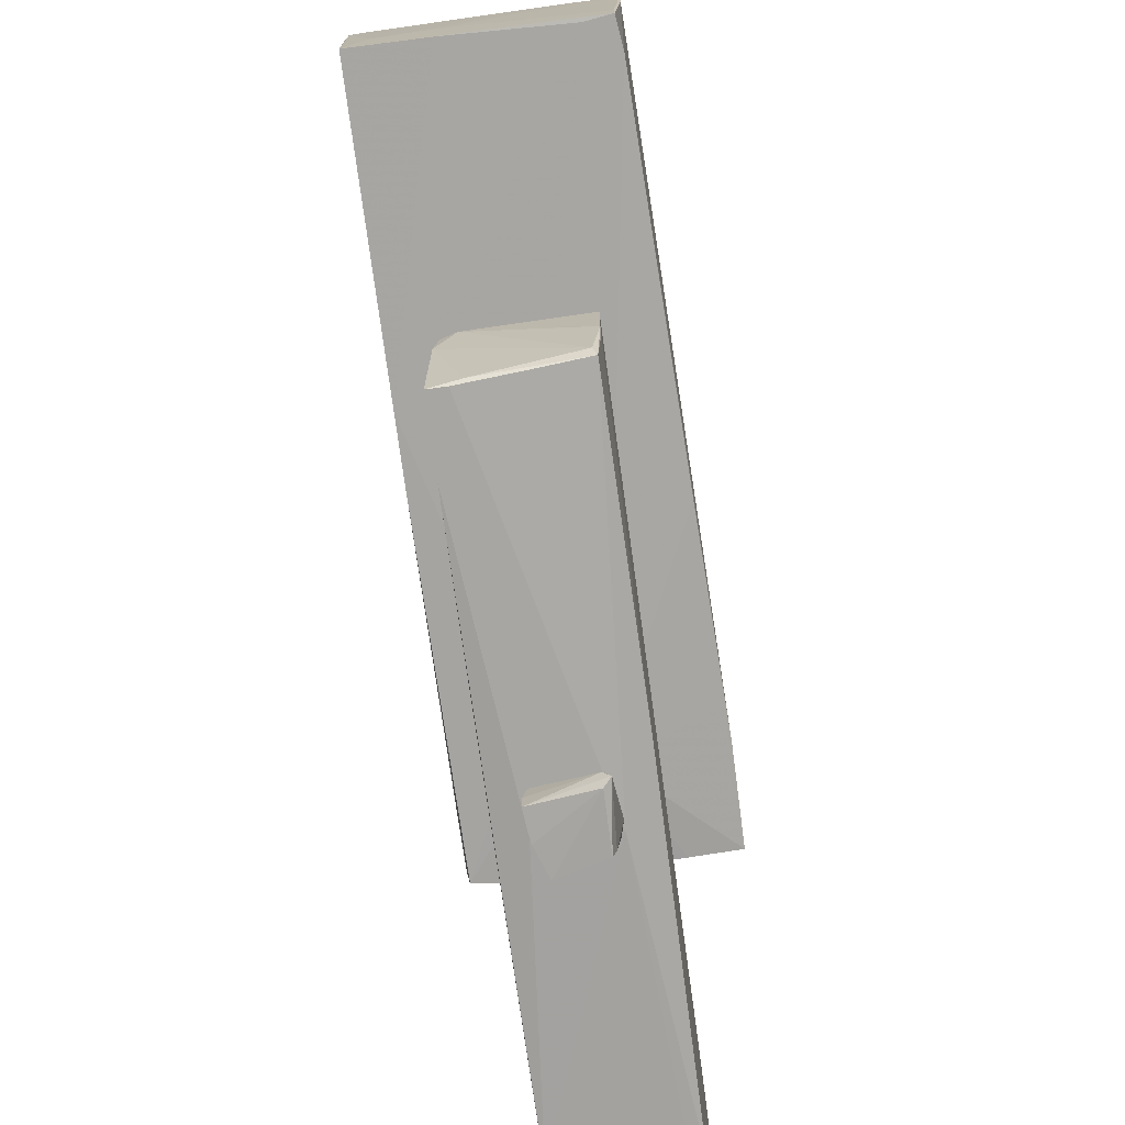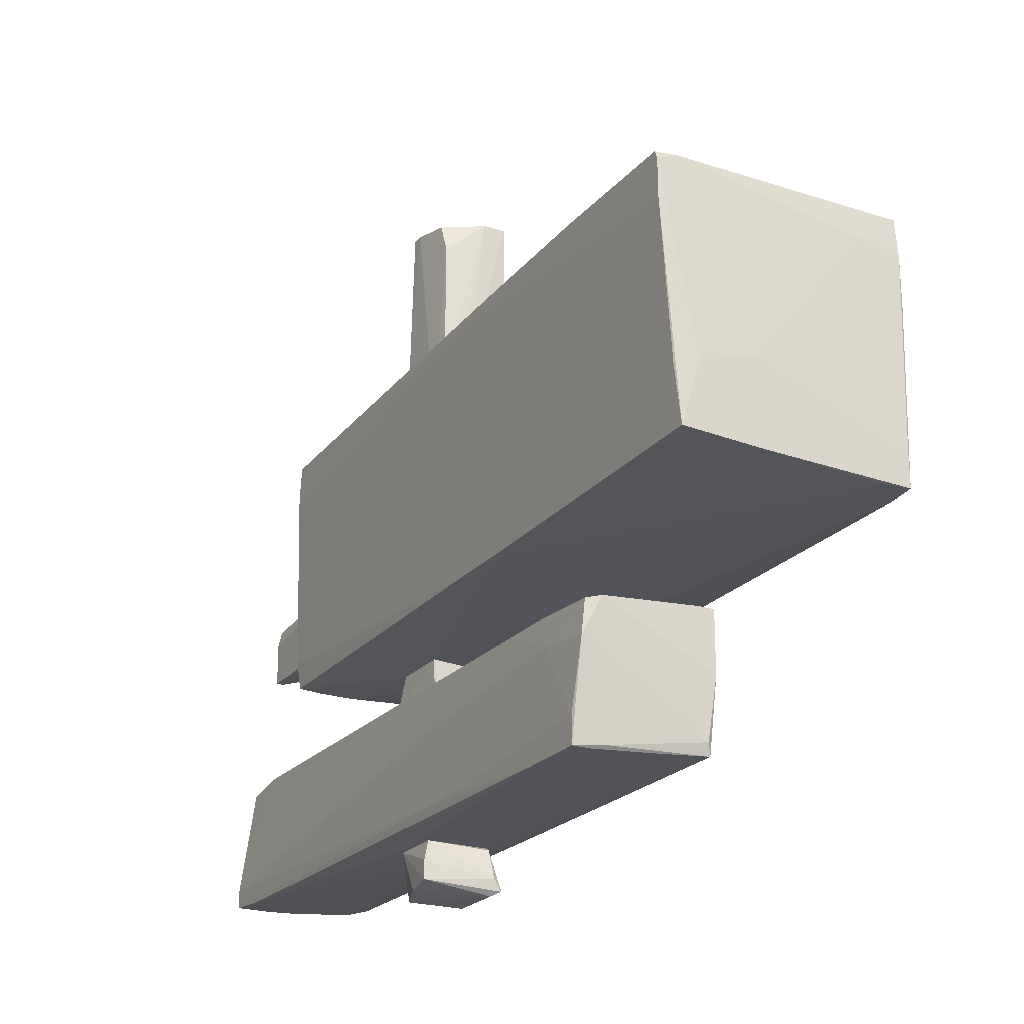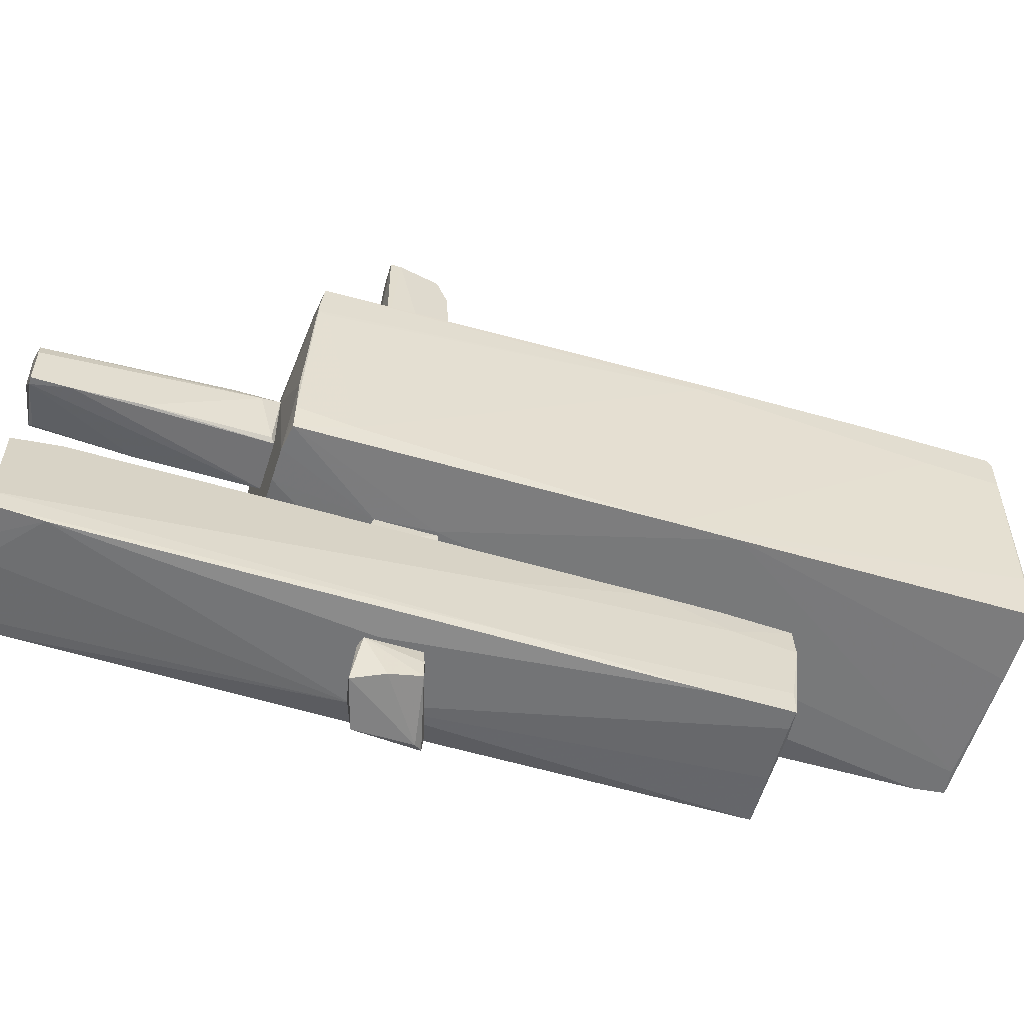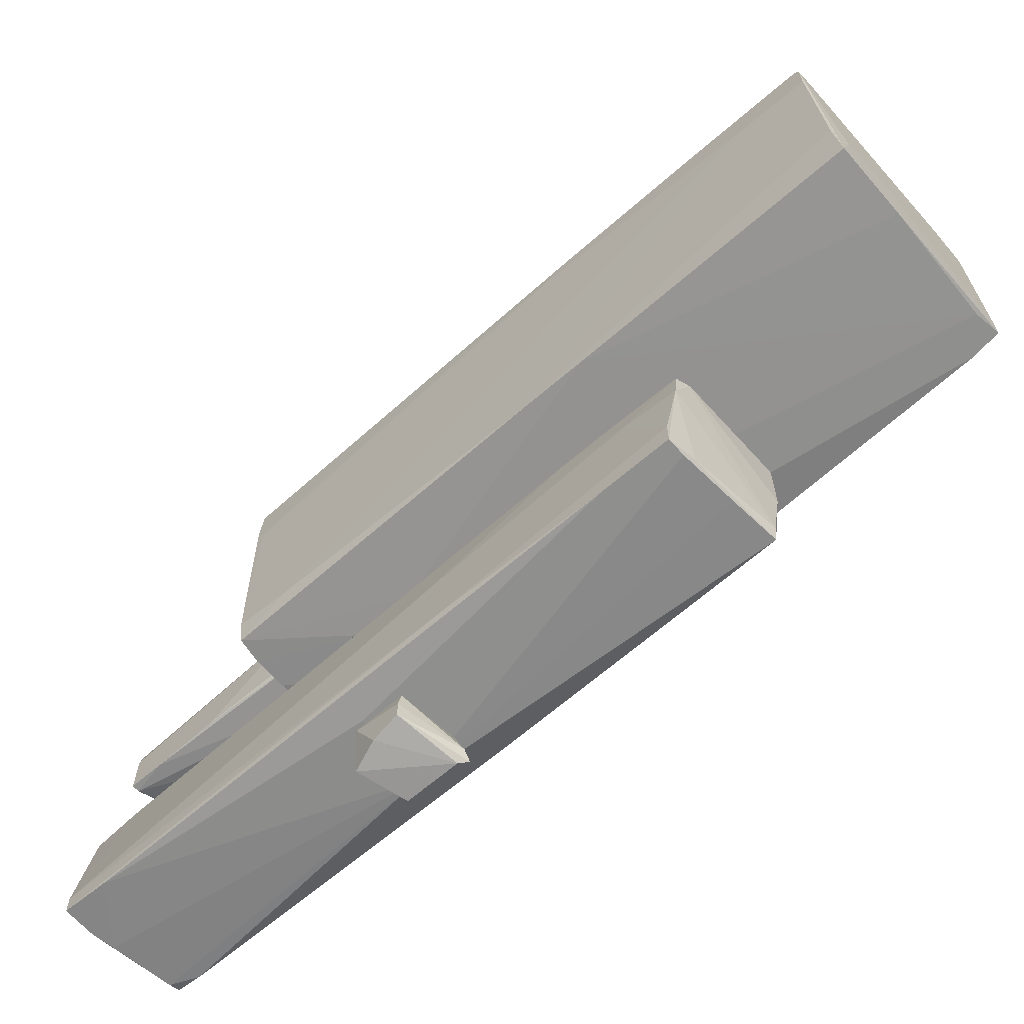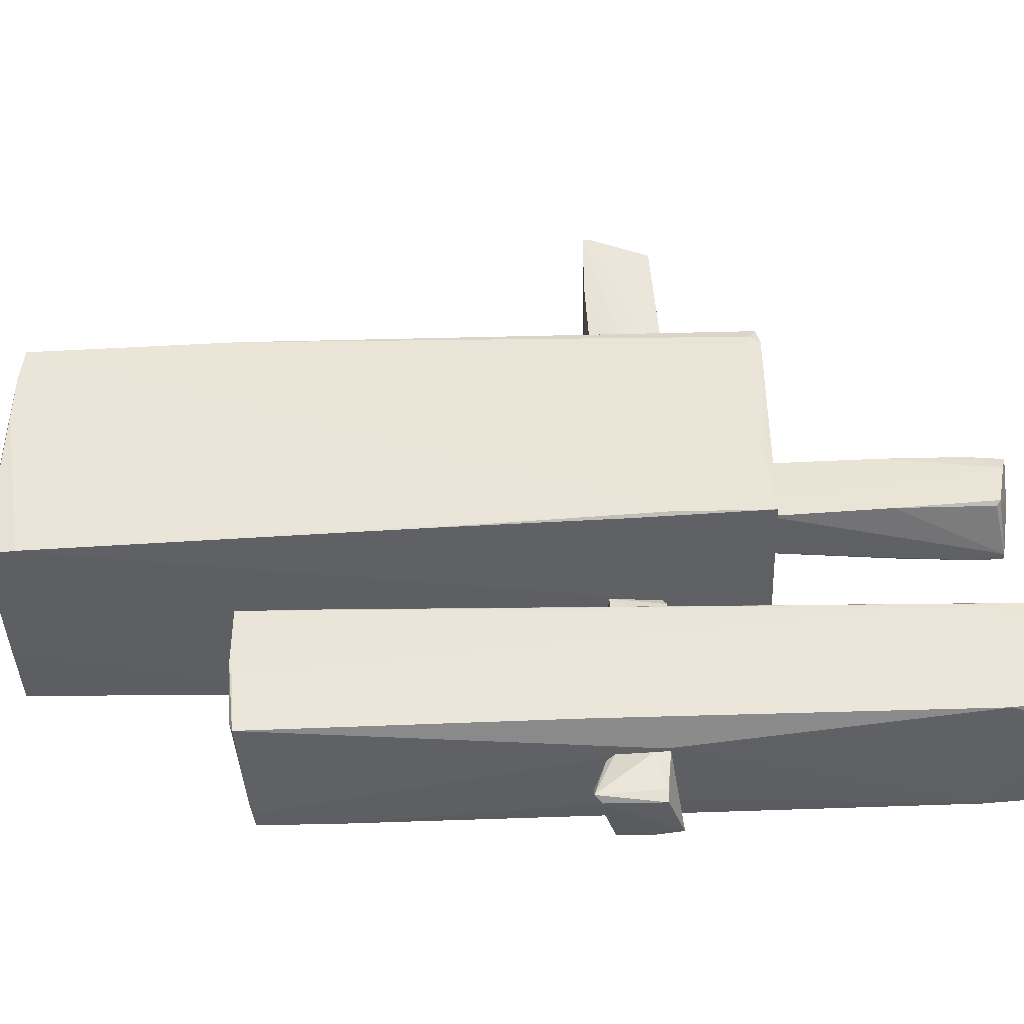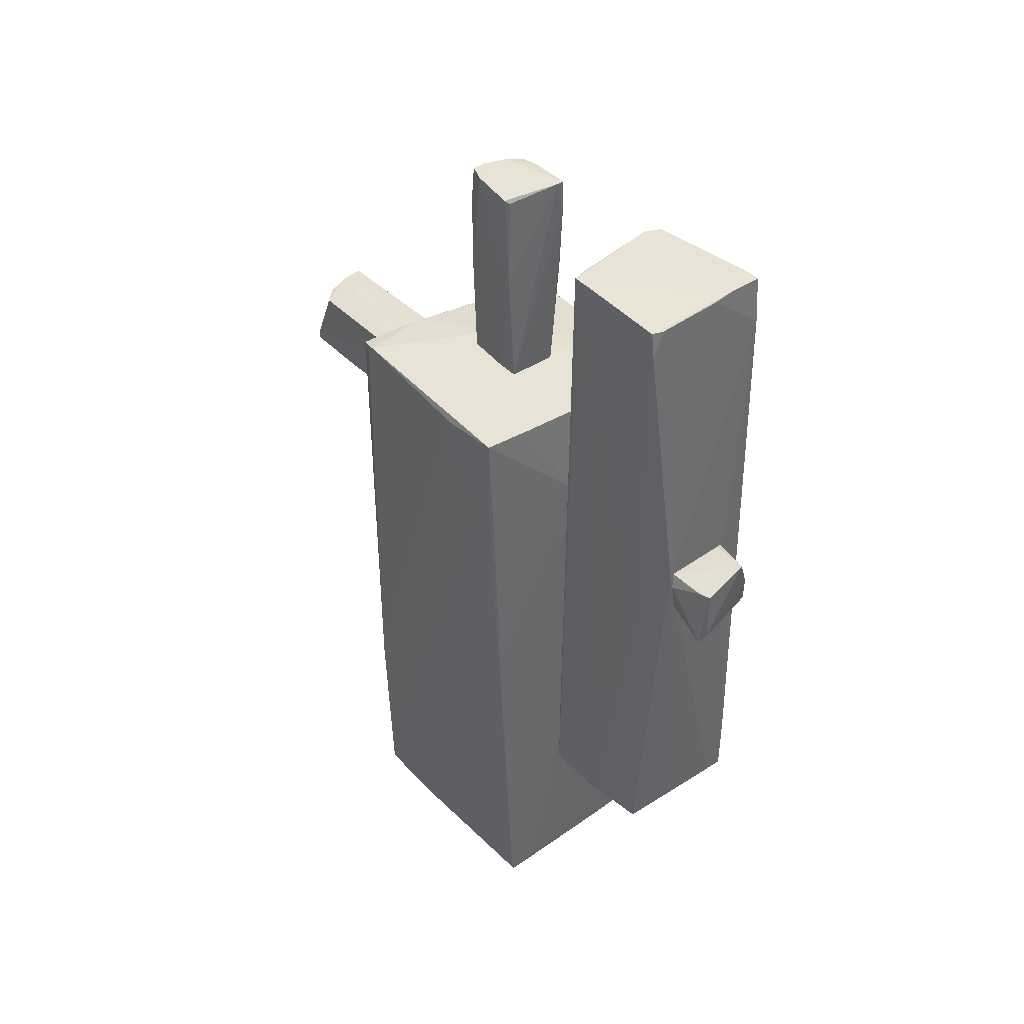
<metadata>
{"format":"obj","ext":"obj","renderer":"f3d","projection":"perspective","resolution":1024,"background":"white","views":[{"elev":-74.1,"azim":7.5,"up":"+Z"},{"elev":-22.7,"azim":-29.1,"up":"+Z"},{"elev":-56.1,"azim":-107.5,"up":"+Z"},{"elev":-65.1,"azim":-48.9,"up":"+Z"},{"elev":-42.0,"azim":91.7,"up":"+Z"},{"elev":41.4,"azim":141.1,"up":"+Y"}]}
</metadata>
<code>
o convex_0
v 0.1347 1.391 3.513
v -0.253 0.777 1.607
v -0.2207 0.777 1.607
v 0.3285 1.488 1.607
v 0.2962 0.8094 3.577
v -0.2853 1.423 3.61
v -0.3176 1.391 1.607
v 0.2962 0.874 1.672
v -0.253 0.874 3.287
v 0.2639 1.391 3.384
v -0.3176 0.9386 1.672
v 0.1024 0.8094 3.577
v -0.3176 1.423 2.35
v -0.253 0.9709 3.545
v 0.2962 0.8094 2.931
v 0.3285 1.262 1.607
v -0.09146 1.423 3.577
v 0.3285 1.488 1.769
v 0.2316 1.488 1.607
v 0.2639 0.874 1.607
v -0.2853 1.326 3.61
v -0.2853 0.8094 2.092
v 0.2962 0.874 3.577
v -0.09146 0.777 2.027
f 8 15 24
f 3 2 4
f 4 2 7
f 7 2 11
f 7 11 13
f 9 12 14
f 15 8 16
f 3 4 16
f 5 15 16
f 1 10 17
f 17 10 18
f 16 4 18
f 5 16 18
f 6 17 18
f 4 7 19
f 13 6 19
f 7 13 19
f 18 4 19
f 6 18 19
f 8 3 20
f 16 8 20
f 3 16 20
f 5 6 21
f 11 9 21
f 12 5 21
f 6 13 21
f 13 11 21
f 9 14 21
f 14 12 21
f 11 2 22
f 9 11 22
f 2 12 22
f 12 9 22
f 6 5 23
f 10 1 23
f 1 17 23
f 17 6 23
f 18 10 23
f 5 18 23
f 2 3 24
f 3 8 24
f 12 2 24
f 5 12 24
f 15 5 24
o convex_1
v 0.2316 1.326 -2.432
v -0.35 0.9387 -2.432
v -0.35 0.9387 -2.27
v 0.2639 0.7771 -2.496
v 0.2316 0.9387 -2.109
v -0.3176 1.391 -2.109
v -0.2207 1.455 -2.496
v 0.2639 1.359 -2.109
v -0.3176 0.9387 -2.109
v 0.1993 1.326 -2.529
v 0.1993 0.8417 -2.529
v 0.1993 0.7771 -2.4
v 0.2962 1.229 -2.141
v -0.3176 1.197 -2.464
v 0.1993 0.874 -2.141
v -0.253 1.423 -2.141
f 32 31 40
f 26 27 30
f 30 29 32
f 30 27 33
f 29 30 33
f 25 28 34
f 32 25 34
f 31 32 34
f 28 26 35
f 34 28 35
f 31 34 35
f 27 26 36
f 26 28 36
f 33 27 36
f 28 25 37
f 29 28 37
f 25 32 37
f 32 29 37
f 26 30 38
f 30 31 38
f 35 26 38
f 31 35 38
f 28 29 39
f 29 33 39
f 36 28 39
f 33 36 39
f 31 30 40
f 30 32 40
o convex_2
v 0.6838 -3.875 -0.5902
v 0.9423 2.199 1.607
v 1.039 2.231 1.445
v -0.9313 2.199 -0.5578
v -1.061 -3.811 1.574
v 0.9747 -3.842 1.574
v 1.104 2.231 -0.461
v -1.028 2.101 1.445
v -0.9637 -3.908 -0.5255
v 0.9423 -3.648 -0.5902
v -0.3176 1.391 1.607
v 0.1992 1.358 -0.5902
v 1.007 -2.098 1.607
v -0.9637 -0.8385 -0.5578
v 1.104 1.391 -0.4285
v -1.028 2.134 1.09
v -1.061 -3.843 1.219
v 0.9747 -3.875 0.8311
v -0.253 2.231 0.8311
v 0.9101 -3.907 -0.5902
v 1.104 2.166 0.1208
v -0.3499 0.9054 -0.5902
v -1.061 -1.42 1.542
v 0.6516 -3.875 1.316
v -0.9637 2.199 -0.3315
v -0.4145 2.231 -0.5578
v -0.8023 -3.908 -0.008499
v -0.8991 -3.842 1.574
v 0.4255 2.199 1.574
v -0.9637 -1.387 -0.5578
v 1.039 2.134 1.51
v 1.072 1.099 -0.4932
v -0.9961 -3.875 -0.07323
v -0.3176 -3.907 -0.5578
v -1.061 -2.647 1.574
v 1.007 2.198 1.607
v -1.061 -1.161 1.445
v -0.2852 0.8092 1.607
v -0.9637 1.714 -0.3963
v 0.9101 -3.907 -0.3315
v -0.9637 2.199 -0.008499
v -0.7052 2.231 -0.5578
v -0.7698 2.133 1.445
v 1.104 1.391 -0.461
v -0.3499 -3.907 0.1208
v 0.9747 -3.875 1.251
v -0.3176 1.391 -0.5902
v -1.061 -3.196 1.251
v -1.061 -3.843 1.51
v -1.028 2.134 1.187
v 0.6838 2.231 -0.4932
v -1.028 2.069 1.057
v 1.039 -0.4833 -0.5255
v 0.9423 -2.098 1.607
f 53 78 94
f 50 41 52
f 42 51 53
f 53 46 55
f 43 47 59
f 41 50 60
f 50 58 60
f 47 43 61
f 55 47 61
f 53 55 61
f 52 41 62
f 54 44 62
f 51 48 63
f 57 45 63
f 59 47 66
f 49 60 67
f 46 53 68
f 64 46 68
f 42 43 69
f 51 42 69
f 48 51 69
f 43 59 69
f 62 41 70
f 54 62 70
f 61 43 71
f 53 61 71
f 52 47 72
f 49 57 73
f 70 49 73
f 54 70 73
f 41 60 74
f 60 49 74
f 70 41 74
f 49 70 74
f 45 51 75
f 63 45 75
f 51 63 75
f 43 42 76
f 42 53 76
f 71 43 76
f 53 71 76
f 63 48 77
f 57 63 77
f 51 45 78
f 53 51 78
f 44 54 79
f 65 44 79
f 60 58 80
f 67 60 80
f 65 56 81
f 44 65 82
f 59 66 82
f 81 59 82
f 65 81 82
f 48 69 83
f 69 59 83
f 47 55 84
f 58 50 84
f 55 58 84
f 64 67 85
f 67 80 85
f 85 80 86
f 55 46 86
f 58 55 86
f 46 64 86
f 80 58 86
f 64 85 86
f 52 62 87
f 62 44 87
f 66 52 87
f 44 82 87
f 82 66 87
f 54 73 88
f 73 57 88
f 57 77 88
f 79 54 88
f 77 79 88
f 45 57 89
f 57 49 89
f 49 67 89
f 67 64 89
f 64 68 89
f 68 45 89
f 77 48 90
f 56 77 90
f 81 56 90
f 59 81 90
f 48 83 90
f 83 59 90
f 47 52 91
f 52 66 91
f 66 47 91
f 56 65 92
f 77 56 92
f 65 79 92
f 79 77 92
f 50 52 93
f 72 47 93
f 52 72 93
f 47 84 93
f 84 50 93
f 45 68 94
f 68 53 94
f 78 45 94
o convex_3
v -0.2853 3.878 0.1852
v 0.2316 3.911 0.8637
v 0.2639 4.202 0.7021
v 0.2316 2.231 0.2498
v -0.253 2.231 0.8313
v -0.253 4.202 0.7021
v 0.1992 2.231 0.8637
v -0.2207 2.231 0.2498
v 0.2639 4.137 0.3468
v -0.2207 4.202 0.1852
v -0.2853 2.393 0.7667
v 0.1023 4.234 0.8313
v 0.2639 3.265 0.2822
v -0.2853 4.202 0.5729
v -0.253 2.263 0.2822
v -0.1561 2.263 0.8637
v -0.253 2.619 0.8313
v 0.2316 2.231 0.4437
v -0.2853 3.297 0.2175
v -0.2853 4.202 0.1852
v 0.005369 4.234 0.5084
v 0.2316 3.233 0.8637
v 0.2316 4.105 0.3144
v -0.09146 4.234 0.7667
v 0.2316 4.234 0.8313
f 115 106 119
f 99 98 101
f 95 98 102
f 98 99 102
f 98 95 104
f 103 97 107
f 98 104 107
f 105 100 108
f 95 105 108
f 102 99 109
f 99 105 109
f 101 96 110
f 99 101 110
f 96 106 110
f 110 106 111
f 105 99 111
f 100 105 111
f 99 110 111
f 101 98 112
f 107 97 112
f 98 107 112
f 95 102 113
f 105 95 113
f 102 109 113
f 109 105 113
f 104 95 114
f 95 108 114
f 103 104 115
f 104 114 115
f 97 96 116
f 96 101 116
f 112 97 116
f 101 112 116
f 104 103 117
f 103 107 117
f 107 104 117
f 108 100 118
f 111 106 118
f 100 111 118
f 114 108 118
f 115 114 118
f 106 115 118
f 96 97 119
f 97 103 119
f 106 96 119
f 103 115 119
o convex_4
v 0.1993 0.9067 -2.109
v -0.3176 4.202 -0.8811
v 0.4577 4.169 -0.9781
v 0.5546 -1.969 -0.9135
v -0.6084 -1.839 -2.109
v -0.576 4.201 -2.012
v -0.5437 -1.937 -1.01
v 0.5546 4.105 -1.947
v 0.5223 -1.904 -2.044
v -0.4468 3.813 -0.8811
v 0.587 4.169 -1.01
v -0.576 0.4542 -1.366
v -0.2529 0.842 -0.8811
v 0.3284 1.908 -0.8811
v 0.5546 0.7128 -2.012
v -0.3498 1.293 -2.109
v 0.2961 1.326 -2.109
v 0.5546 -1.969 -1.43
v -0.576 4.201 -1.85
v -0.4145 -1.969 -0.9781
v -0.576 3.781 -2.044
v 0.5546 3.879 -1.979
v -0.5437 -1.355 -0.9781
v -0.576 -1.937 -1.301
v -0.6084 0.2935 -2.012
v -0.09145 4.169 -2.012
v -0.4468 4.202 -0.9458
v 0.49 -1.937 -1.947
v 0.5546 3.91 -0.978
v 0.587 4.169 -1.14
v -0.4468 -1.839 -2.109
v -0.2852 4.202 -2.012
v 0.4254 -1.969 -0.9135
v -0.6084 -1.839 -1.883
v 0.587 3.426 -1.043
v 0.5546 -1.937 -1.559
v -0.5437 -0.8059 -0.9781
v -0.3498 1.39 -0.8811
v 0.2961 0.9393 -0.8811
v -0.576 -1.42 -1.237
v -0.6084 -1.226 -2.109
v 0.5546 -1.322 -0.9135
v -0.3498 -1.872 -2.076
v 0.4577 4.105 -1.979
v 0.07003 -1.872 -2.076
f 162 150 164
f 121 122 130
f 121 129 132
f 121 132 133
f 120 124 135
f 134 128 136
f 120 135 136
f 131 129 138
f 137 123 139
f 136 135 140
f 134 136 141
f 126 139 142
f 139 132 142
f 139 126 143
f 138 125 144
f 131 138 144
f 125 140 144
f 136 140 145
f 129 121 146
f 125 138 146
f 138 129 146
f 128 137 147
f 137 139 147
f 139 143 147
f 122 121 148
f 130 122 148
f 121 133 148
f 141 127 149
f 134 141 149
f 124 120 150
f 121 130 151
f 140 125 151
f 145 140 151
f 146 121 151
f 125 146 151
f 130 149 151
f 149 127 151
f 123 132 152
f 139 123 152
f 132 139 152
f 124 143 153
f 144 124 153
f 130 123 154
f 123 137 154
f 149 130 154
f 134 149 154
f 128 134 155
f 137 128 155
f 154 137 155
f 134 154 155
f 129 131 156
f 142 129 156
f 132 129 157
f 129 142 157
f 142 132 157
f 132 123 158
f 123 133 158
f 133 132 158
f 126 142 159
f 143 126 159
f 131 144 159
f 153 143 159
f 144 153 159
f 156 131 159
f 142 156 159
f 135 124 160
f 140 135 160
f 124 144 160
f 144 140 160
f 123 130 161
f 133 123 161
f 130 148 161
f 148 133 161
f 143 124 162
f 128 147 162
f 147 143 162
f 124 150 162
f 141 136 163
f 127 141 163
f 136 145 163
f 151 127 163
f 145 151 163
f 120 136 164
f 136 128 164
f 150 120 164
f 128 162 164
o convex_5
v 0.1669 0.9064 -0.8487
v -0.2207 1.456 -0.8487
v -0.2207 1.456 -0.881
v -0.3176 0.874 -0.7517
v 0.1993 1.358 -0.5902
v -0.3176 1.391 -0.5902
v 0.2316 0.9387 -0.5902
v 0.2962 1.391 -0.881
v -0.2853 0.8416 -0.881
v -0.3176 0.874 -0.5902
v -0.35 1.456 -0.881
v 0.2962 0.9387 -0.881
v 0.2316 1.391 -0.6549
f 172 166 177
f 169 170 171
f 167 166 172
f 165 171 173
f 167 172 173
f 171 170 174
f 168 173 174
f 173 171 174
f 166 167 175
f 170 166 175
f 167 173 175
f 173 168 175
f 168 174 175
f 174 170 175
f 171 165 176
f 172 171 176
f 165 173 176
f 173 172 176
f 166 170 177
f 170 169 177
f 169 171 177
f 171 172 177

</code>
